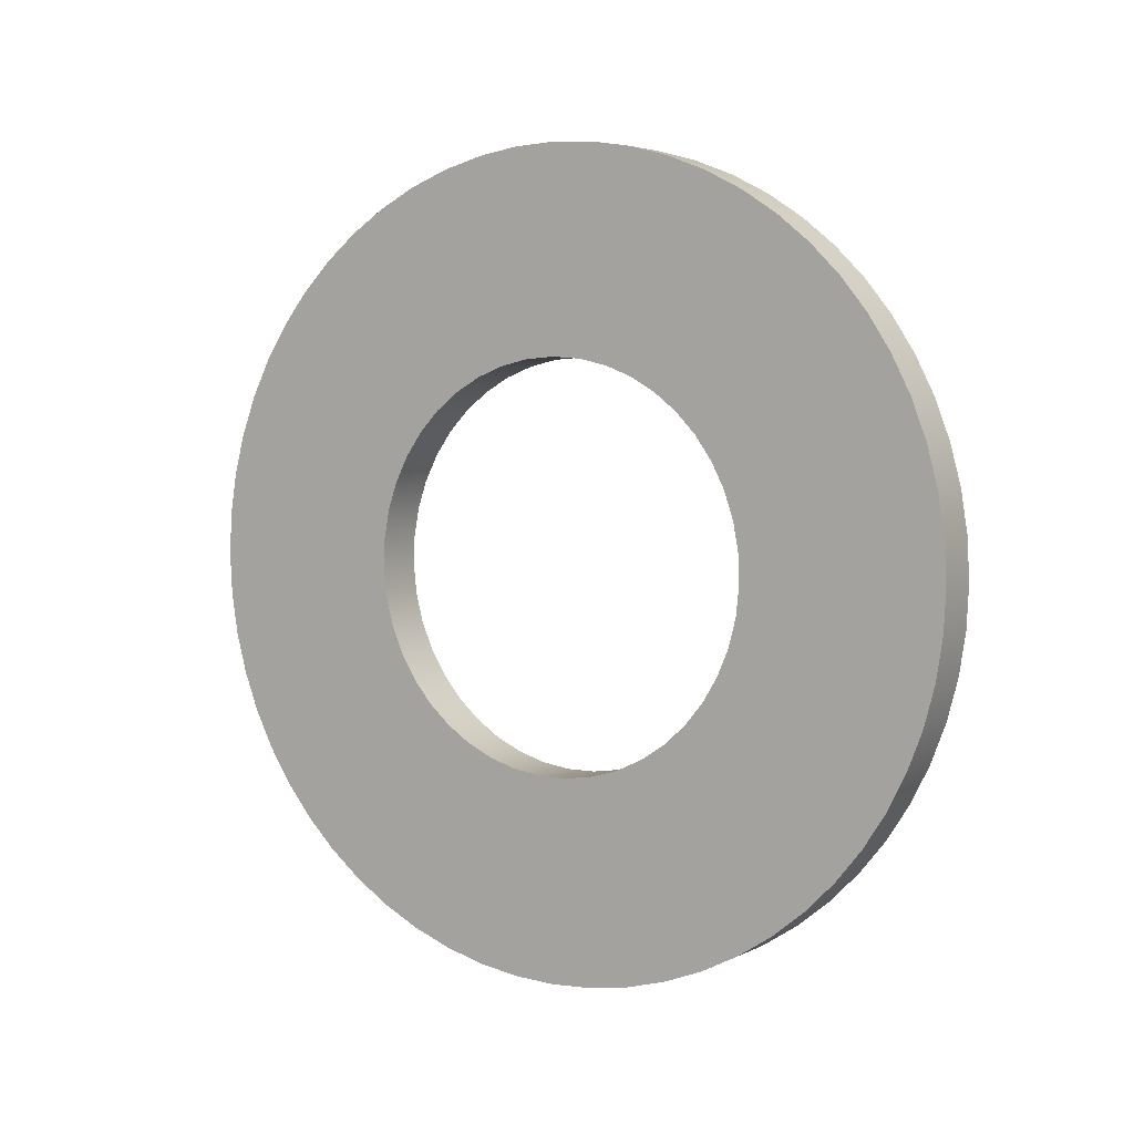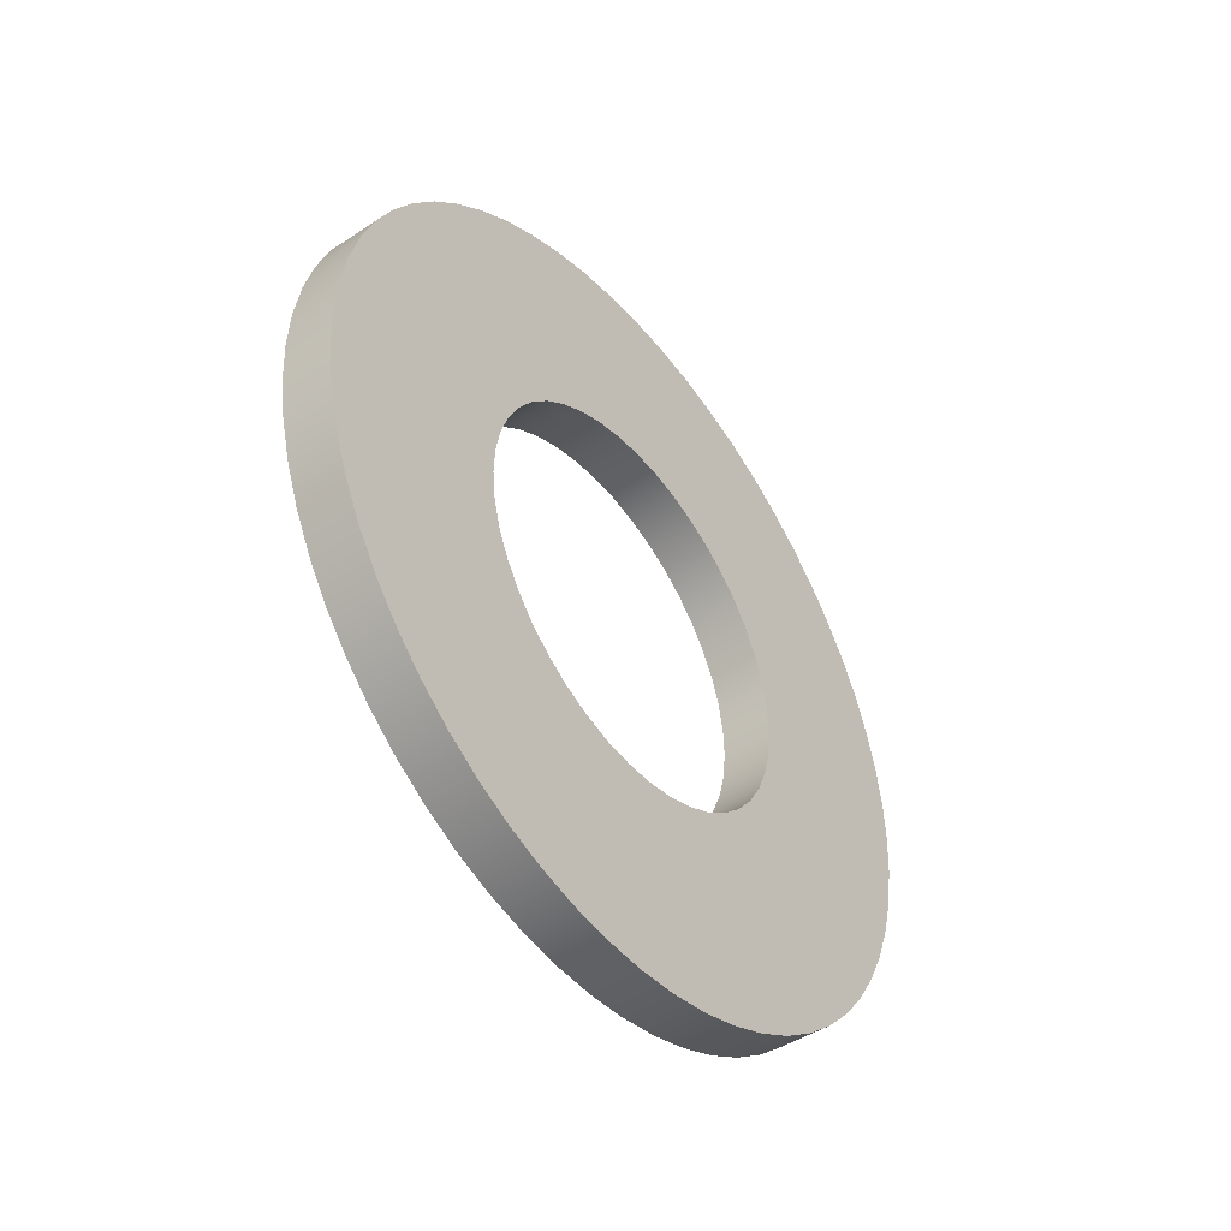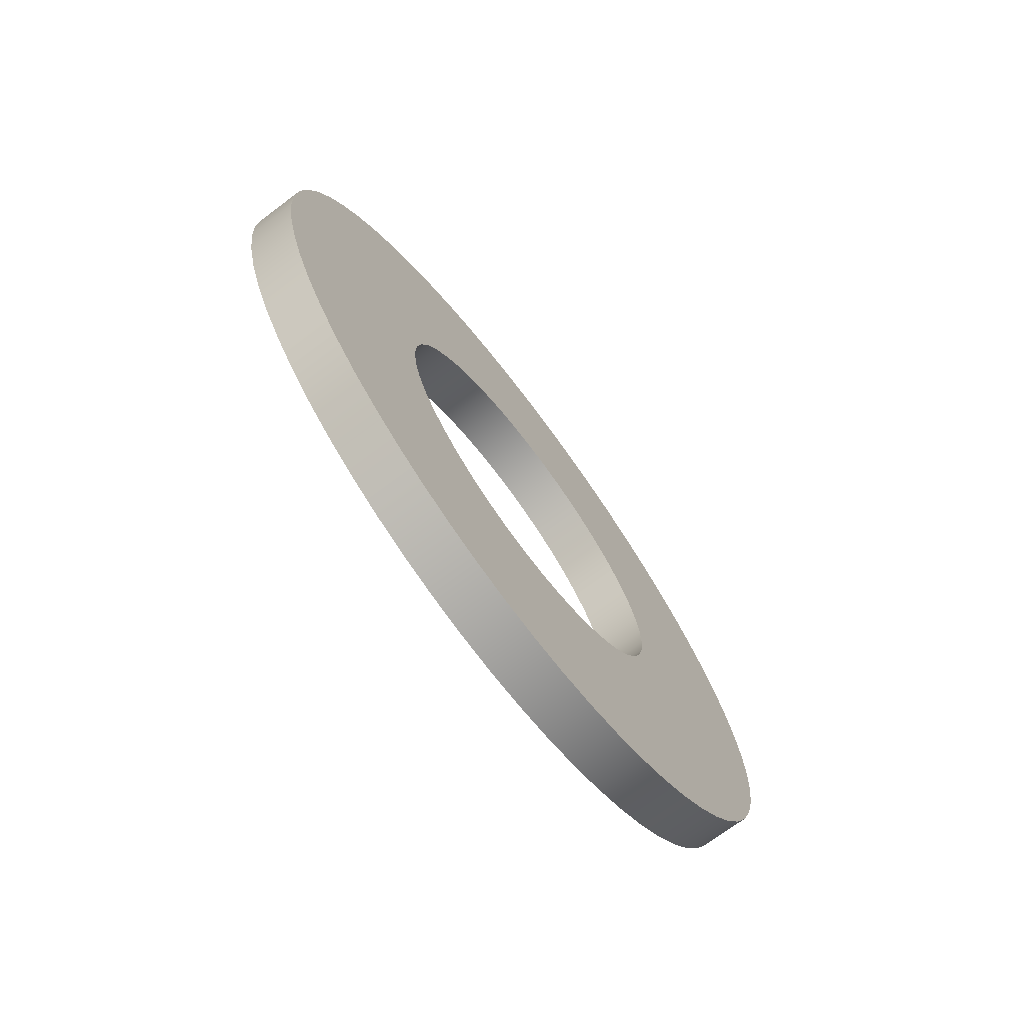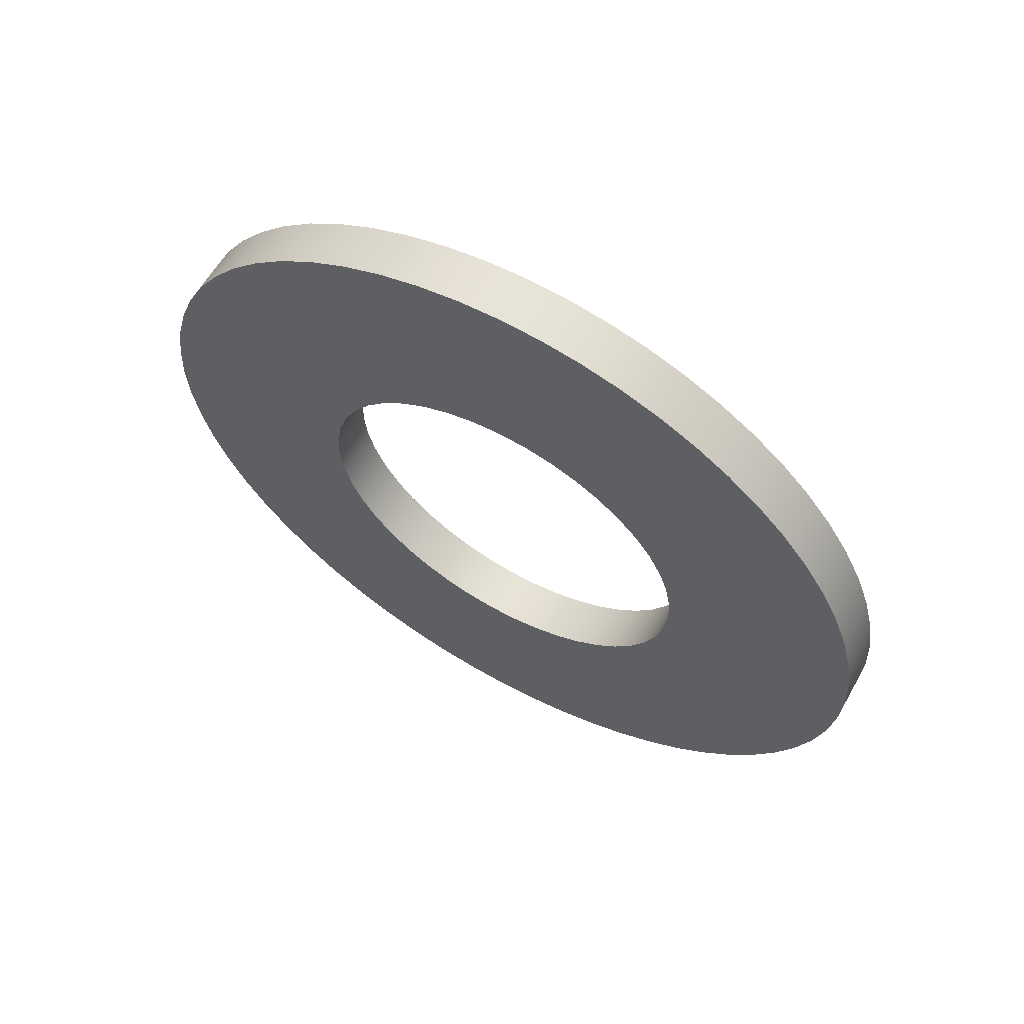
<metadata>
{"format":"obj","ext":"obj","renderer":"f3d","projection":"perspective","resolution":1024,"background":"white","views":[{"elev":4.2,"azim":122.6,"up":"+Z"},{"elev":-45.4,"azim":-142.7,"up":"+Z"},{"elev":-71.9,"azim":36.8,"up":"+Z"},{"elev":61.7,"azim":-60.4,"up":"+Z"}]}
</metadata>
<code>
v 0.1 23 3.4
v 0.1 22.94 3.396
v 0.1 22.88 3.383
v 0.1 22.83 3.362
v 0.1 22.78 3.334
v 0.1 22.73 3.298
v 0.1 22.69 3.256
v 0.1 22.66 3.208
v 0.1 22.63 3.156
v 0.1 22.61 3.101
v 0.1 22.6 3.044
v 0.1 22.6 2.985
v 0.1 22.61 2.927
v 0.1 22.62 2.871
v 0.1 22.64 2.817
v 0.1 22.67 2.767
v 0.1 22.71 2.722
v 0.1 22.76 2.683
v 0.1 22.8 2.651
v 0.1 22.86 2.626
v 0.1 22.91 2.61
v 0.1 22.97 2.601
v 0.1 23.03 2.601
v 0.1 23.09 2.61
v 0.1 23.14 2.626
v 0.1 23.2 2.651
v 0.1 23.24 2.683
v 0.1 23.29 2.722
v 0.1 23.33 2.767
v 0.1 23.36 2.817
v 0.1 23.38 2.871
v 0.1 23.39 2.927
v 0.1 23.4 2.985
v 0.1 23.4 3.044
v 0.1 23.39 3.101
v 0.1 23.37 3.156
v 0.1 23.34 3.208
v 0.1 23.31 3.256
v 0.1 23.27 3.298
v 0.1 23.22 3.334
v 0.1 23.17 3.362
v 0.1 23.12 3.383
v 0.1 23.06 3.396
v 0 23 3.4
v 0 23.06 3.396
v 0 23.12 3.383
v 0 23.17 3.362
v 0 23.22 3.334
v 0 23.27 3.298
v 0 23.31 3.256
v 0 23.34 3.208
v 0 23.37 3.156
v 0 23.39 3.101
v 0 23.4 3.044
v 0 23.4 2.985
v 0 23.39 2.927
v 0 23.38 2.871
v 0 23.36 2.817
v 0 23.33 2.767
v 0 23.29 2.722
v 0 23.24 2.683
v 0 23.2 2.651
v 0 23.14 2.626
v 0 23.09 2.61
v 0 23.03 2.601
v 0 22.97 2.601
v 0 22.91 2.61
v 0 22.86 2.626
v 0 22.8 2.651
v 0 22.76 2.683
v 0 22.71 2.722
v 0 22.67 2.767
v 0 22.64 2.817
v 0 22.62 2.871
v 0 22.61 2.927
v 0 22.6 2.985
v 0 22.6 3.044
v 0 22.61 3.101
v 0 22.63 3.156
v 0 22.66 3.208
v 0 22.69 3.256
v 0 22.73 3.298
v 0 22.78 3.334
v 0 22.83 3.362
v 0 22.88 3.383
v 0 22.94 3.396
v 0.1 23 3.4
v 0 23 3.4
v 0.1 23 3.8
v 0.1 23.08 3.796
v 0.1 23.17 3.783
v 0.1 23.25 3.761
v 0.1 23.33 3.731
v 0.1 23.4 3.693
v 0.1 23.47 3.647
v 0.1 23.54 3.595
v 0.1 23.59 3.535
v 0.1 23.65 3.47
v 0.1 23.69 3.4
v 0.1 23.73 3.325
v 0.1 23.76 3.247
v 0.1 23.78 3.166
v 0.1 23.8 3.084
v 0.1 23.8 3
v 0.1 23.8 2.916
v 0.1 23.78 2.834
v 0.1 23.76 2.753
v 0.1 23.73 2.675
v 0.1 23.69 2.6
v 0.1 23.65 2.53
v 0.1 23.59 2.465
v 0.1 23.54 2.405
v 0.1 23.47 2.353
v 0.1 23.4 2.307
v 0.1 23.33 2.269
v 0.1 23.25 2.239
v 0.1 23.17 2.217
v 0.1 23.08 2.204
v 0.1 23 2.2
v 0.1 22.92 2.204
v 0.1 22.83 2.217
v 0.1 22.75 2.239
v 0.1 22.67 2.269
v 0.1 22.6 2.307
v 0.1 22.53 2.353
v 0.1 22.46 2.405
v 0.1 22.41 2.465
v 0.1 22.35 2.53
v 0.1 22.31 2.6
v 0.1 22.27 2.675
v 0.1 22.24 2.753
v 0.1 22.22 2.834
v 0.1 22.2 2.916
v 0.1 22.2 3
v 0.1 22.2 3.084
v 0.1 22.22 3.166
v 0.1 22.24 3.247
v 0.1 22.27 3.325
v 0.1 22.31 3.4
v 0.1 22.35 3.47
v 0.1 22.41 3.535
v 0.1 22.46 3.595
v 0.1 22.53 3.647
v 0.1 22.6 3.693
v 0.1 22.67 3.731
v 0.1 22.75 3.761
v 0.1 22.83 3.783
v 0.1 22.92 3.796
v 0 23 3.8
v 0 22.92 3.796
v 0 22.83 3.783
v 0 22.75 3.761
v 0 22.67 3.731
v 0 22.6 3.693
v 0 22.53 3.647
v 0 22.46 3.595
v 0 22.41 3.535
v 0 22.35 3.47
v 0 22.31 3.4
v 0 22.27 3.325
v 0 22.24 3.247
v 0 22.22 3.166
v 0 22.2 3.084
v 0 22.2 3
v 0 22.2 2.916
v 0 22.22 2.834
v 0 22.24 2.753
v 0 22.27 2.675
v 0 22.31 2.6
v 0 22.35 2.53
v 0 22.41 2.465
v 0 22.46 2.405
v 0 22.53 2.353
v 0 22.6 2.307
v 0 22.67 2.269
v 0 22.75 2.239
v 0 22.83 2.217
v 0 22.92 2.204
v 0 23 2.2
v 0 23.08 2.204
v 0 23.17 2.217
v 0 23.25 2.239
v 0 23.33 2.269
v 0 23.4 2.307
v 0 23.47 2.353
v 0 23.54 2.405
v 0 23.59 2.465
v 0 23.65 2.53
v 0 23.69 2.6
v 0 23.73 2.675
v 0 23.76 2.753
v 0 23.78 2.834
v 0 23.8 2.916
v 0 23.8 3
v 0 23.8 3.084
v 0 23.78 3.166
v 0 23.76 3.247
v 0 23.73 3.325
v 0 23.69 3.4
v 0 23.65 3.47
v 0 23.59 3.535
v 0 23.54 3.595
v 0 23.47 3.647
v 0 23.4 3.693
v 0 23.33 3.731
v 0 23.25 3.761
v 0 23.17 3.783
v 0 23.08 3.796
v 0 23 3.8
v 0.1 23 3.8
v 0.1 23 3.4
v 0.1 23.06 3.396
v 0.1 23.12 3.383
v 0.1 23.17 3.362
v 0.1 23.22 3.334
v 0.1 23.27 3.298
v 0.1 23.31 3.256
v 0.1 23.34 3.208
v 0.1 23.37 3.156
v 0.1 23.39 3.101
v 0.1 23.4 3.044
v 0.1 23.4 2.985
v 0.1 23.39 2.927
v 0.1 23.38 2.871
v 0.1 23.36 2.817
v 0.1 23.33 2.767
v 0.1 23.29 2.722
v 0.1 23.24 2.683
v 0.1 23.2 2.651
v 0.1 23.14 2.626
v 0.1 23.09 2.61
v 0.1 23.03 2.601
v 0.1 22.97 2.601
v 0.1 22.91 2.61
v 0.1 22.86 2.626
v 0.1 22.8 2.651
v 0.1 22.76 2.683
v 0.1 22.71 2.722
v 0.1 22.67 2.767
v 0.1 22.64 2.817
v 0.1 22.62 2.871
v 0.1 22.61 2.927
v 0.1 22.6 2.985
v 0.1 22.6 3.044
v 0.1 22.61 3.101
v 0.1 22.63 3.156
v 0.1 22.66 3.208
v 0.1 22.69 3.256
v 0.1 22.73 3.298
v 0.1 22.78 3.334
v 0.1 22.83 3.362
v 0.1 22.88 3.383
v 0.1 22.94 3.396
v 0.1 23 3.8
v 0.1 22.92 3.796
v 0.1 22.83 3.783
v 0.1 22.75 3.761
v 0.1 22.67 3.731
v 0.1 22.6 3.693
v 0.1 22.53 3.647
v 0.1 22.46 3.595
v 0.1 22.41 3.535
v 0.1 22.35 3.47
v 0.1 22.31 3.4
v 0.1 22.27 3.325
v 0.1 22.24 3.247
v 0.1 22.22 3.166
v 0.1 22.2 3.084
v 0.1 22.2 3
v 0.1 22.2 2.916
v 0.1 22.22 2.834
v 0.1 22.24 2.753
v 0.1 22.27 2.675
v 0.1 22.31 2.6
v 0.1 22.35 2.53
v 0.1 22.41 2.465
v 0.1 22.46 2.405
v 0.1 22.53 2.353
v 0.1 22.6 2.307
v 0.1 22.67 2.269
v 0.1 22.75 2.239
v 0.1 22.83 2.217
v 0.1 22.92 2.204
v 0.1 23 2.2
v 0.1 23.08 2.204
v 0.1 23.17 2.217
v 0.1 23.25 2.239
v 0.1 23.33 2.269
v 0.1 23.4 2.307
v 0.1 23.47 2.353
v 0.1 23.54 2.405
v 0.1 23.59 2.465
v 0.1 23.65 2.53
v 0.1 23.69 2.6
v 0.1 23.73 2.675
v 0.1 23.76 2.753
v 0.1 23.78 2.834
v 0.1 23.8 2.916
v 0.1 23.8 3
v 0.1 23.8 3.084
v 0.1 23.78 3.166
v 0.1 23.76 3.247
v 0.1 23.73 3.325
v 0.1 23.69 3.4
v 0.1 23.65 3.47
v 0.1 23.59 3.535
v 0.1 23.54 3.595
v 0.1 23.47 3.647
v 0.1 23.4 3.693
v 0.1 23.33 3.731
v 0.1 23.25 3.761
v 0.1 23.17 3.783
v 0.1 23.08 3.796
v 0 23 3.4
v 0 22.94 3.396
v 0 22.88 3.383
v 0 22.83 3.362
v 0 22.78 3.334
v 0 22.73 3.298
v 0 22.69 3.256
v 0 22.66 3.208
v 0 22.63 3.156
v 0 22.61 3.101
v 0 22.6 3.044
v 0 22.6 2.985
v 0 22.61 2.927
v 0 22.62 2.871
v 0 22.64 2.817
v 0 22.67 2.767
v 0 22.71 2.722
v 0 22.76 2.683
v 0 22.8 2.651
v 0 22.86 2.626
v 0 22.91 2.61
v 0 22.97 2.601
v 0 23.03 2.601
v 0 23.09 2.61
v 0 23.14 2.626
v 0 23.2 2.651
v 0 23.24 2.683
v 0 23.29 2.722
v 0 23.33 2.767
v 0 23.36 2.817
v 0 23.38 2.871
v 0 23.39 2.927
v 0 23.4 2.985
v 0 23.4 3.044
v 0 23.39 3.101
v 0 23.37 3.156
v 0 23.34 3.208
v 0 23.31 3.256
v 0 23.27 3.298
v 0 23.22 3.334
v 0 23.17 3.362
v 0 23.12 3.383
v 0 23.06 3.396
v 0 23 3.8
v 0 23.08 3.796
v 0 23.17 3.783
v 0 23.25 3.761
v 0 23.33 3.731
v 0 23.4 3.693
v 0 23.47 3.647
v 0 23.54 3.595
v 0 23.59 3.535
v 0 23.65 3.47
v 0 23.69 3.4
v 0 23.73 3.325
v 0 23.76 3.247
v 0 23.78 3.166
v 0 23.8 3.084
v 0 23.8 3
v 0 23.8 2.916
v 0 23.78 2.834
v 0 23.76 2.753
v 0 23.73 2.675
v 0 23.69 2.6
v 0 23.65 2.53
v 0 23.59 2.465
v 0 23.54 2.405
v 0 23.47 2.353
v 0 23.4 2.307
v 0 23.33 2.269
v 0 23.25 2.239
v 0 23.17 2.217
v 0 23.08 2.204
v 0 23 2.2
v 0 22.92 2.204
v 0 22.83 2.217
v 0 22.75 2.239
v 0 22.67 2.269
v 0 22.6 2.307
v 0 22.53 2.353
v 0 22.46 2.405
v 0 22.41 2.465
v 0 22.35 2.53
v 0 22.31 2.6
v 0 22.27 2.675
v 0 22.24 2.753
v 0 22.22 2.834
v 0 22.2 2.916
v 0 22.2 3
v 0 22.2 3.084
v 0 22.22 3.166
v 0 22.24 3.247
v 0 22.27 3.325
v 0 22.31 3.4
v 0 22.35 3.47
v 0 22.41 3.535
v 0 22.46 3.595
v 0 22.53 3.647
v 0 22.6 3.693
v 0 22.67 3.731
v 0 22.75 3.761
v 0 22.83 3.783
v 0 22.92 3.796
g f1fcc512-e2da-11ea-a659-54bf646e7e1f
f 2 86 1
f 1 86 88
f 87 44 43
f 43 44 45
f 43 45 42
f 42 45 46
f 42 46 41
f 41 46 47
f 41 47 40
f 40 47 48
f 40 48 39
f 39 48 49
f 39 49 38
f 38 49 50
f 38 50 37
f 37 50 51
f 37 51 36
f 36 51 52
f 36 52 35
f 35 52 53
f 35 53 34
f 34 53 54
f 34 54 33
f 33 54 55
f 33 55 32
f 32 55 56
f 32 56 31
f 31 56 57
f 31 57 30
f 30 57 58
f 30 58 29
f 29 58 59
f 29 59 28
f 28 59 60
f 28 60 27
f 27 60 61
f 27 61 26
f 26 61 62
f 26 62 25
f 25 62 63
f 25 63 24
f 24 63 64
f 24 64 23
f 23 64 65
f 23 65 22
f 22 65 66
f 22 66 21
f 21 66 67
f 21 67 20
f 20 67 68
f 20 68 19
f 19 68 69
f 19 69 18
f 18 69 70
f 18 70 17
f 17 70 71
f 17 71 16
f 16 71 72
f 16 72 15
f 15 72 73
f 15 73 14
f 14 73 74
f 14 74 13
f 13 74 75
f 13 75 12
f 12 75 76
f 12 76 11
f 11 76 77
f 11 77 10
f 10 77 78
f 10 78 9
f 9 78 79
f 9 79 8
f 8 79 80
f 8 80 7
f 7 80 81
f 7 81 6
f 6 81 82
f 6 82 5
f 5 82 83
f 5 83 4
f 4 83 84
f 4 84 3
f 3 84 85
f 3 85 2
f 2 85 86
g f1ff8458-e2da-11ea-9e73-54bf646e7e1f
f 90 208 89
f 89 208 209
f 210 149 148
f 148 149 150
f 148 150 147
f 147 150 151
f 147 151 146
f 146 151 152
f 146 152 145
f 145 152 153
f 145 153 144
f 144 153 154
f 144 154 143
f 143 154 155
f 143 155 142
f 142 155 156
f 142 156 141
f 141 156 157
f 141 157 140
f 140 157 158
f 140 158 139
f 139 158 159
f 139 159 138
f 138 159 160
f 138 160 137
f 137 160 161
f 137 161 136
f 136 161 162
f 136 162 135
f 135 162 163
f 135 163 134
f 134 163 164
f 134 164 133
f 133 164 165
f 133 165 132
f 132 165 166
f 132 166 131
f 131 166 167
f 131 167 130
f 130 167 168
f 130 168 129
f 129 168 169
f 129 169 128
f 128 169 170
f 128 170 127
f 127 170 171
f 127 171 126
f 126 171 172
f 126 172 125
f 125 172 173
f 125 173 124
f 124 173 174
f 124 174 123
f 123 174 175
f 123 175 122
f 122 175 176
f 122 176 121
f 121 176 177
f 121 177 120
f 120 177 178
f 120 178 119
f 119 178 179
f 119 179 118
f 118 179 180
f 118 180 117
f 117 180 181
f 117 181 116
f 116 181 182
f 116 182 115
f 115 182 183
f 115 183 114
f 114 183 184
f 114 184 113
f 113 184 185
f 113 185 112
f 112 185 186
f 112 186 111
f 111 186 187
f 111 187 110
f 110 187 188
f 110 188 109
f 109 188 189
f 109 189 108
f 108 189 190
f 108 190 107
f 107 190 191
f 107 191 106
f 106 191 192
f 106 192 105
f 105 192 193
f 105 193 104
f 104 193 194
f 104 194 103
f 103 194 195
f 103 195 102
f 102 195 196
f 102 196 101
f 101 196 197
f 101 197 100
f 100 197 198
f 100 198 99
f 99 198 199
f 99 199 98
f 98 199 200
f 98 200 97
f 97 200 201
f 97 201 96
f 96 201 202
f 96 202 95
f 95 202 203
f 95 203 94
f 94 203 204
f 94 204 93
f 93 204 205
f 93 205 92
f 92 205 206
f 92 206 91
f 91 206 207
f 91 207 90
f 90 207 208
g f201a730-e2da-11ea-8059-54bf646e7e1f
f 212 313 211
f 211 313 254
f 211 254 255
f 313 212 312
f 312 212 213
f 312 213 311
f 311 213 214
f 311 214 310
f 310 214 309
f 309 214 215
f 309 215 308
f 308 215 216
f 308 216 307
f 307 216 306
f 306 216 217
f 306 217 305
f 305 217 218
f 305 218 304
f 304 218 219
f 304 219 303
f 303 219 302
f 302 219 220
f 302 220 301
f 301 220 221
f 301 221 300
f 300 221 299
f 299 221 222
f 299 222 298
f 298 222 223
f 298 223 297
f 297 223 224
f 297 224 296
f 296 224 295
f 295 224 225
f 295 225 294
f 294 225 226
f 294 226 293
f 293 226 292
f 292 226 227
f 292 227 291
f 291 227 228
f 291 228 290
f 290 228 229
f 290 229 289
f 289 229 288
f 288 229 230
f 288 230 287
f 287 230 231
f 287 231 286
f 286 231 285
f 285 231 232
f 285 232 284
f 284 232 233
f 284 233 283
f 283 233 234
f 283 234 282
f 282 234 281
f 281 234 235
f 281 235 280
f 280 235 236
f 280 236 279
f 279 236 278
f 278 236 237
f 278 237 277
f 277 237 238
f 277 238 276
f 276 238 239
f 276 239 275
f 275 239 274
f 274 239 240
f 274 240 273
f 273 240 241
f 273 241 272
f 272 241 271
f 271 241 242
f 271 242 270
f 270 242 243
f 270 243 269
f 269 243 244
f 269 244 268
f 268 244 267
f 267 244 245
f 267 245 266
f 266 245 246
f 266 246 265
f 265 246 264
f 264 246 247
f 264 247 263
f 263 247 248
f 263 248 262
f 262 248 249
f 262 249 261
f 261 249 260
f 260 249 250
f 260 250 259
f 259 250 251
f 259 251 258
f 258 251 257
f 257 251 252
f 257 252 256
f 256 252 253
f 256 253 255
f 255 253 211
g f2048d74-e2da-11ea-ac3a-54bf646e7e1f
f 315 416 314
f 314 416 357
f 314 357 358
f 416 315 415
f 415 315 316
f 415 316 414
f 414 316 317
f 414 317 413
f 413 317 412
f 412 317 318
f 412 318 411
f 411 318 319
f 411 319 410
f 410 319 409
f 409 319 320
f 409 320 408
f 408 320 321
f 408 321 407
f 407 321 322
f 407 322 406
f 406 322 405
f 405 322 323
f 405 323 404
f 404 323 324
f 404 324 403
f 403 324 402
f 402 324 325
f 402 325 401
f 401 325 326
f 401 326 400
f 400 326 327
f 400 327 399
f 399 327 398
f 398 327 328
f 398 328 397
f 397 328 329
f 397 329 396
f 396 329 395
f 395 329 330
f 395 330 394
f 394 330 331
f 394 331 393
f 393 331 332
f 393 332 392
f 392 332 391
f 391 332 333
f 391 333 390
f 390 333 334
f 390 334 389
f 389 334 388
f 388 334 335
f 388 335 387
f 387 335 336
f 387 336 386
f 386 336 337
f 386 337 385
f 385 337 384
f 384 337 338
f 384 338 383
f 383 338 339
f 383 339 382
f 382 339 381
f 381 339 340
f 381 340 380
f 380 340 341
f 380 341 379
f 379 341 342
f 379 342 378
f 378 342 377
f 377 342 343
f 377 343 376
f 376 343 344
f 376 344 375
f 375 344 374
f 374 344 345
f 374 345 373
f 373 345 346
f 373 346 372
f 372 346 347
f 372 347 371
f 371 347 370
f 370 347 348
f 370 348 369
f 369 348 349
f 369 349 368
f 368 349 367
f 367 349 350
f 367 350 366
f 366 350 351
f 366 351 365
f 365 351 352
f 365 352 364
f 364 352 363
f 363 352 353
f 363 353 362
f 362 353 354
f 362 354 361
f 361 354 360
f 360 354 355
f 360 355 359
f 359 355 356
f 359 356 358
f 358 356 314

</code>
